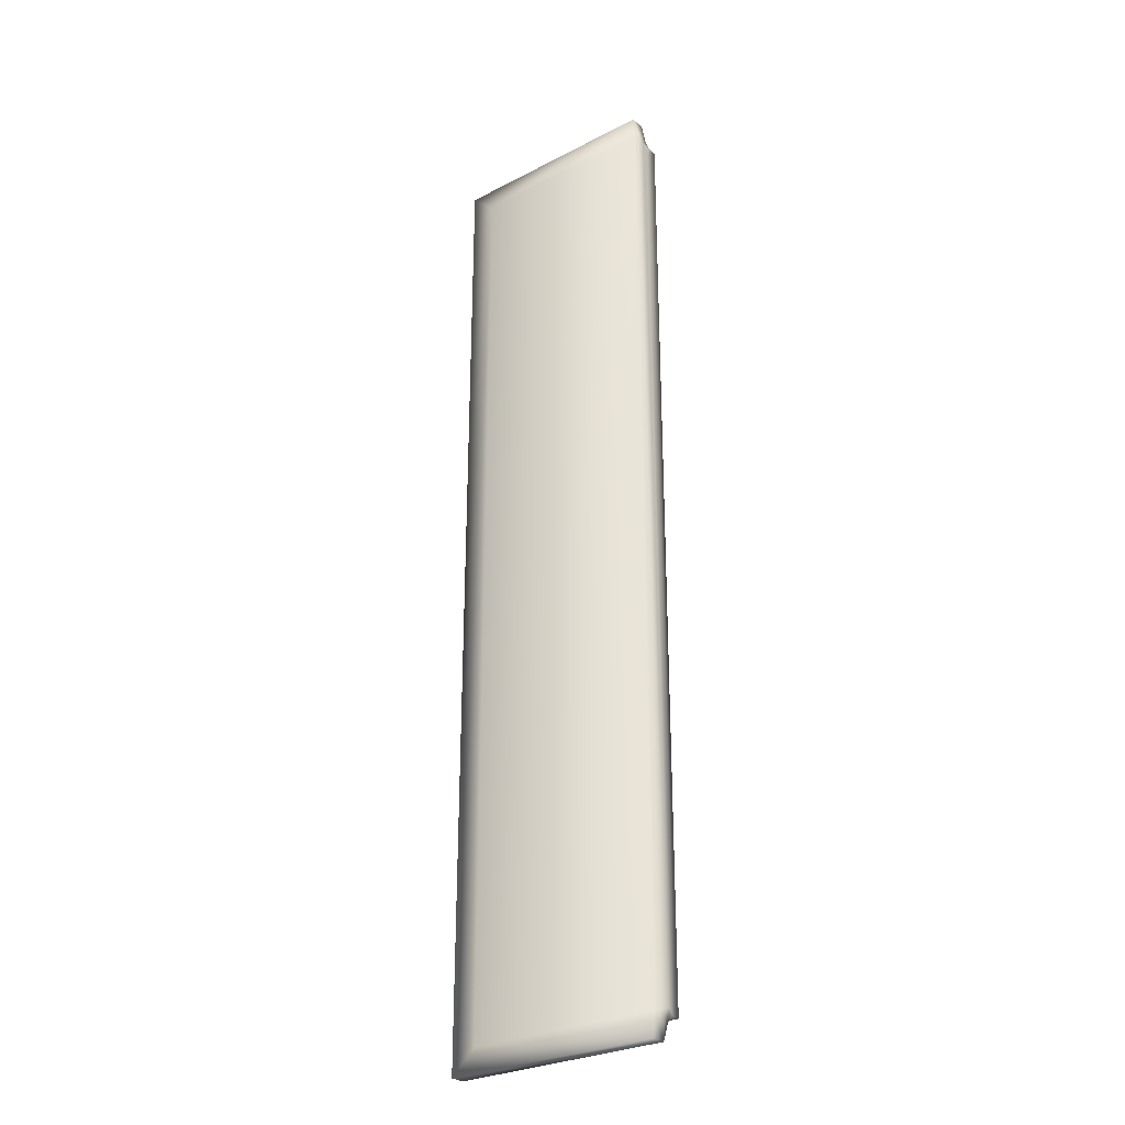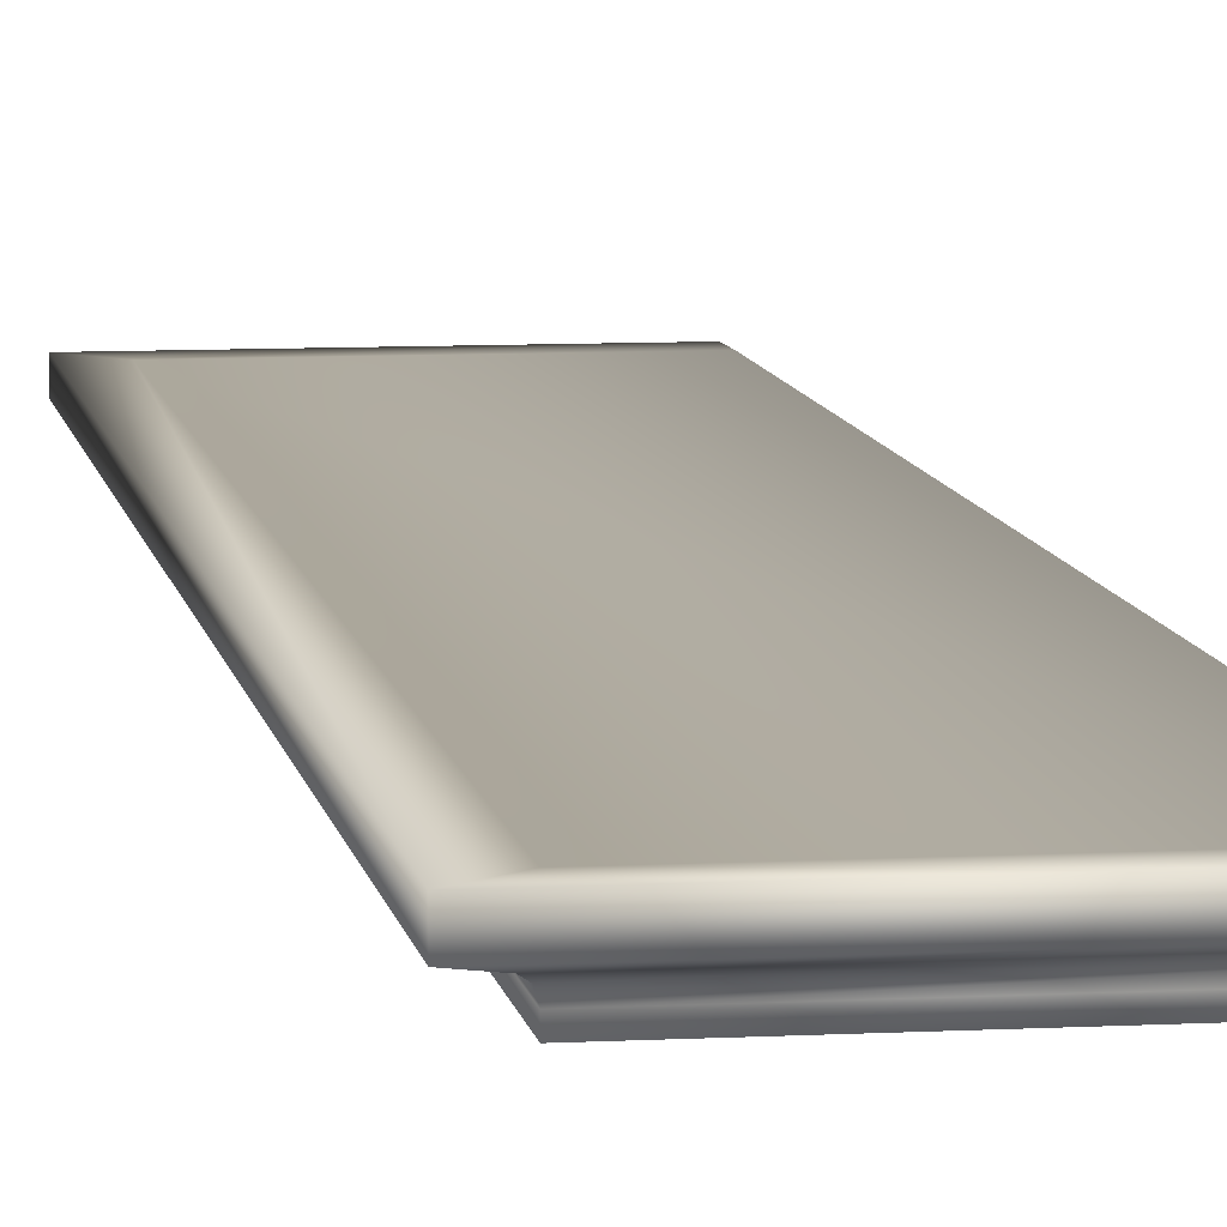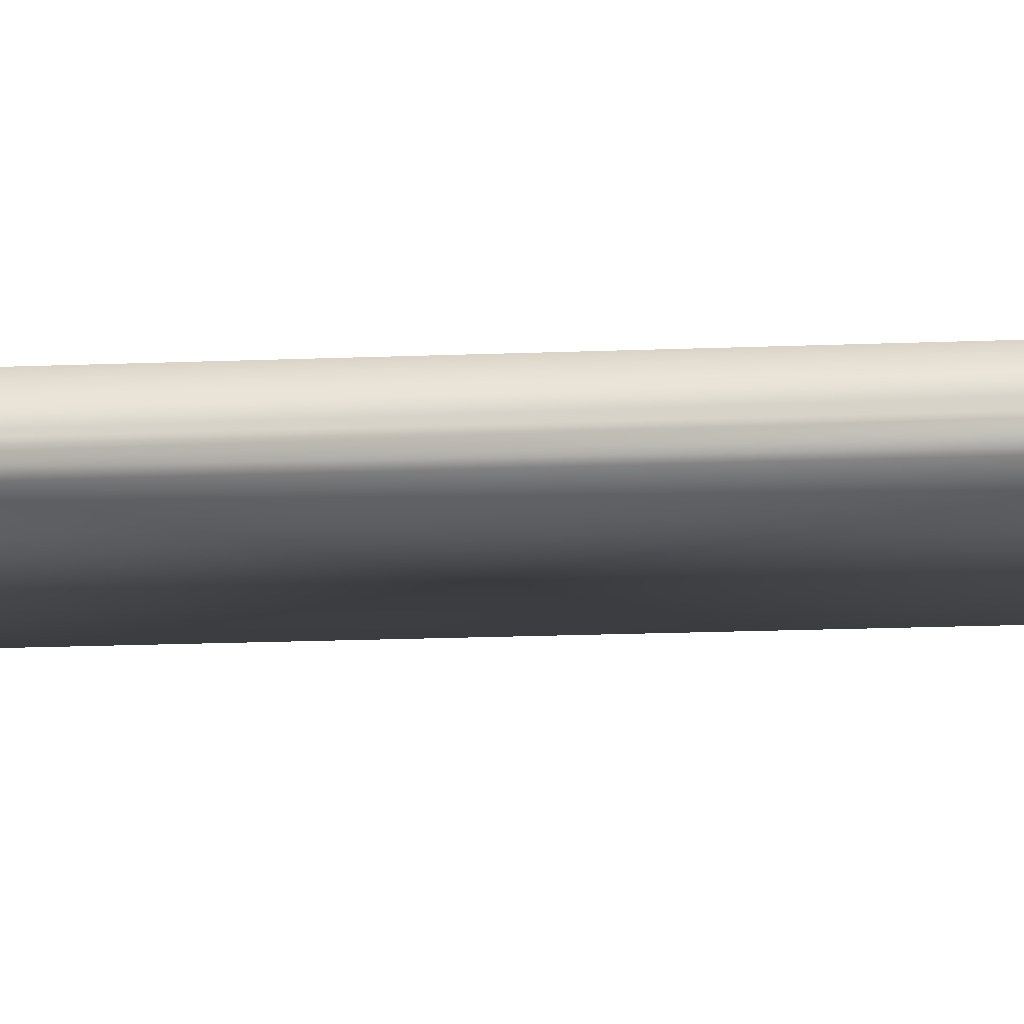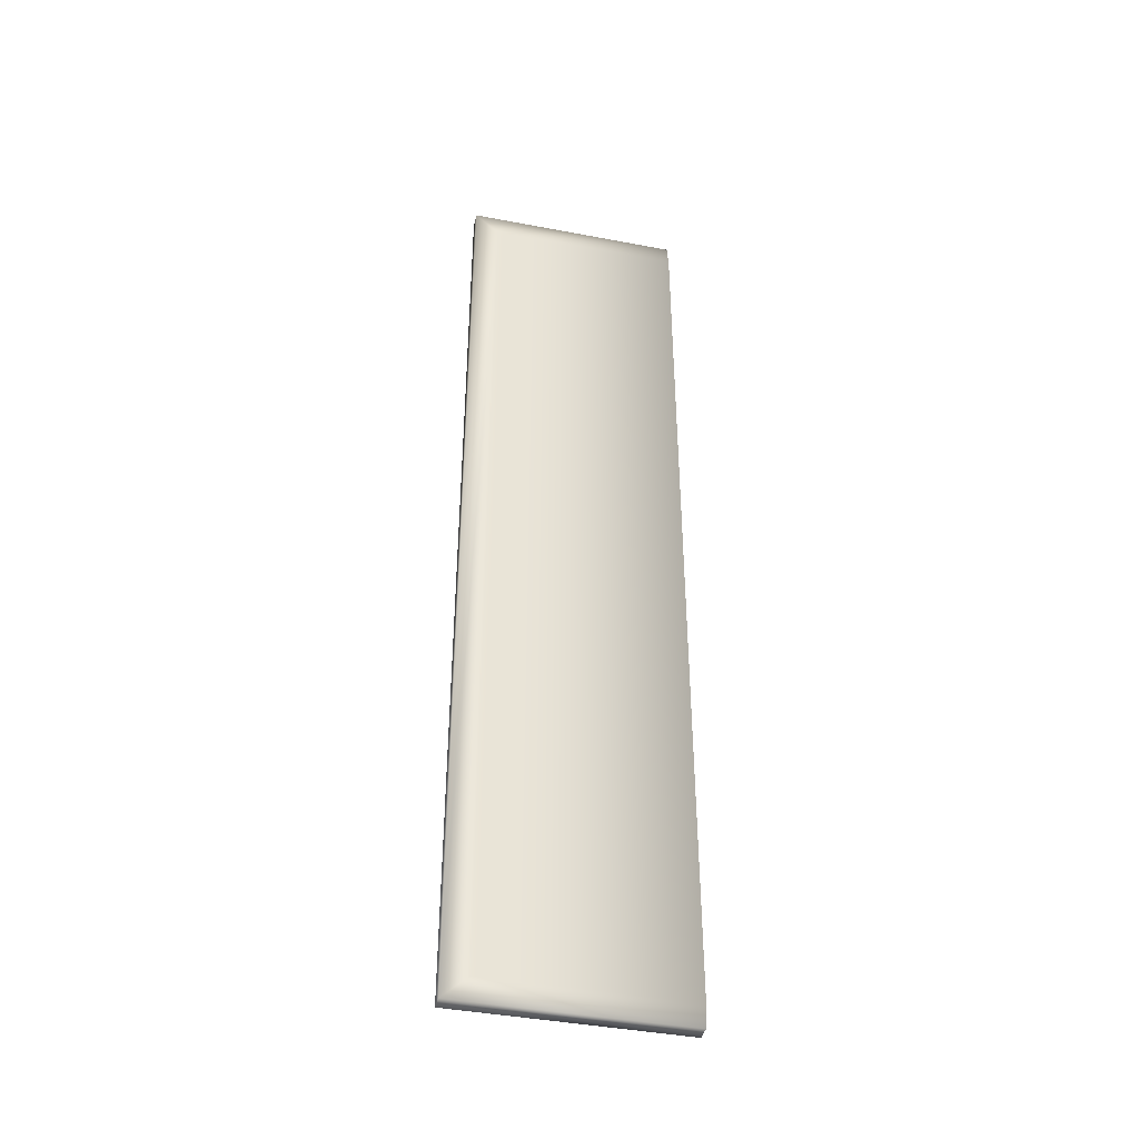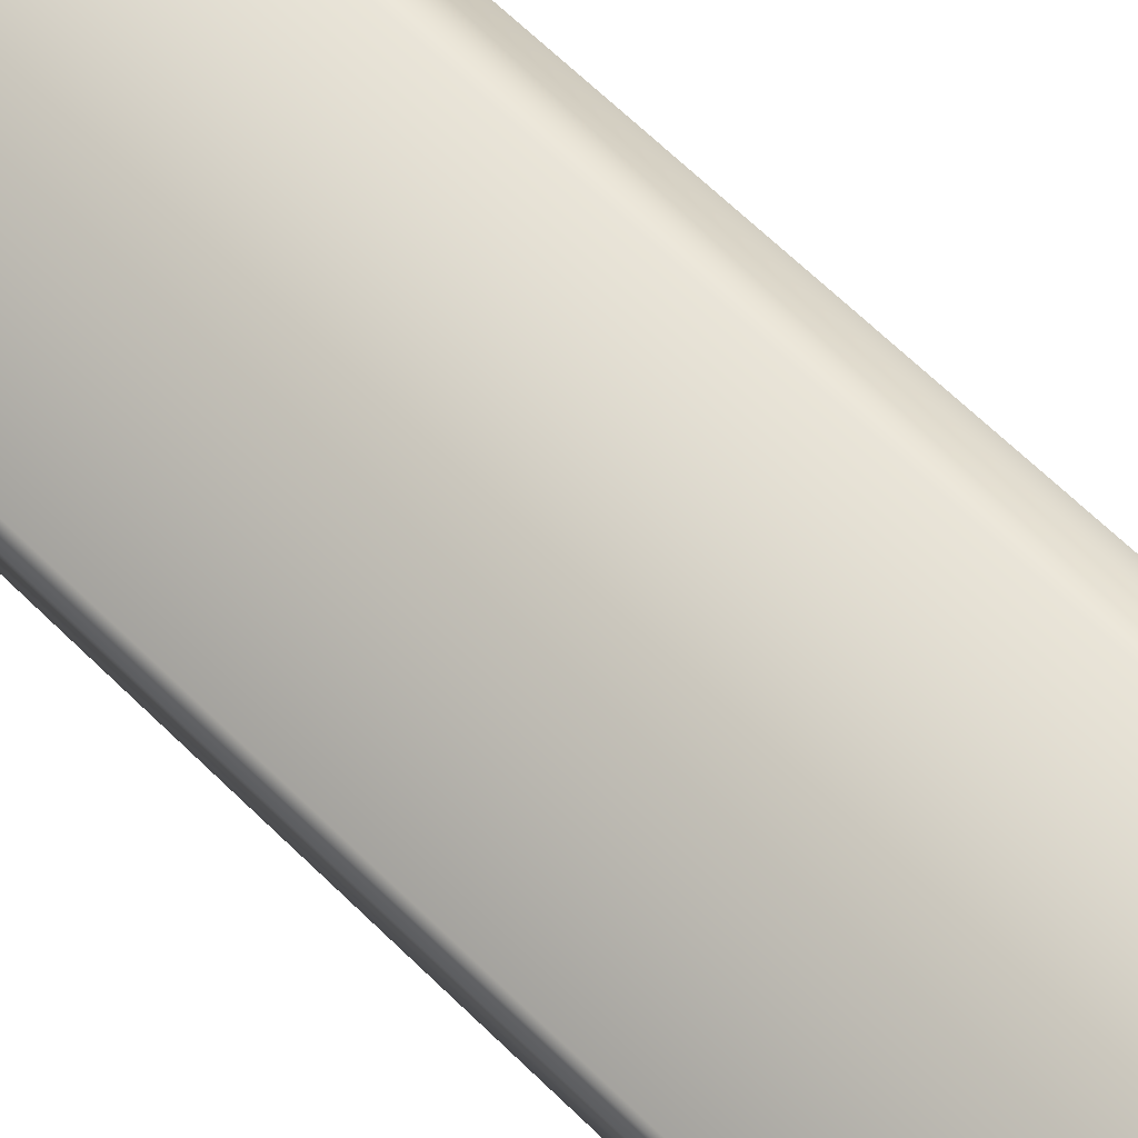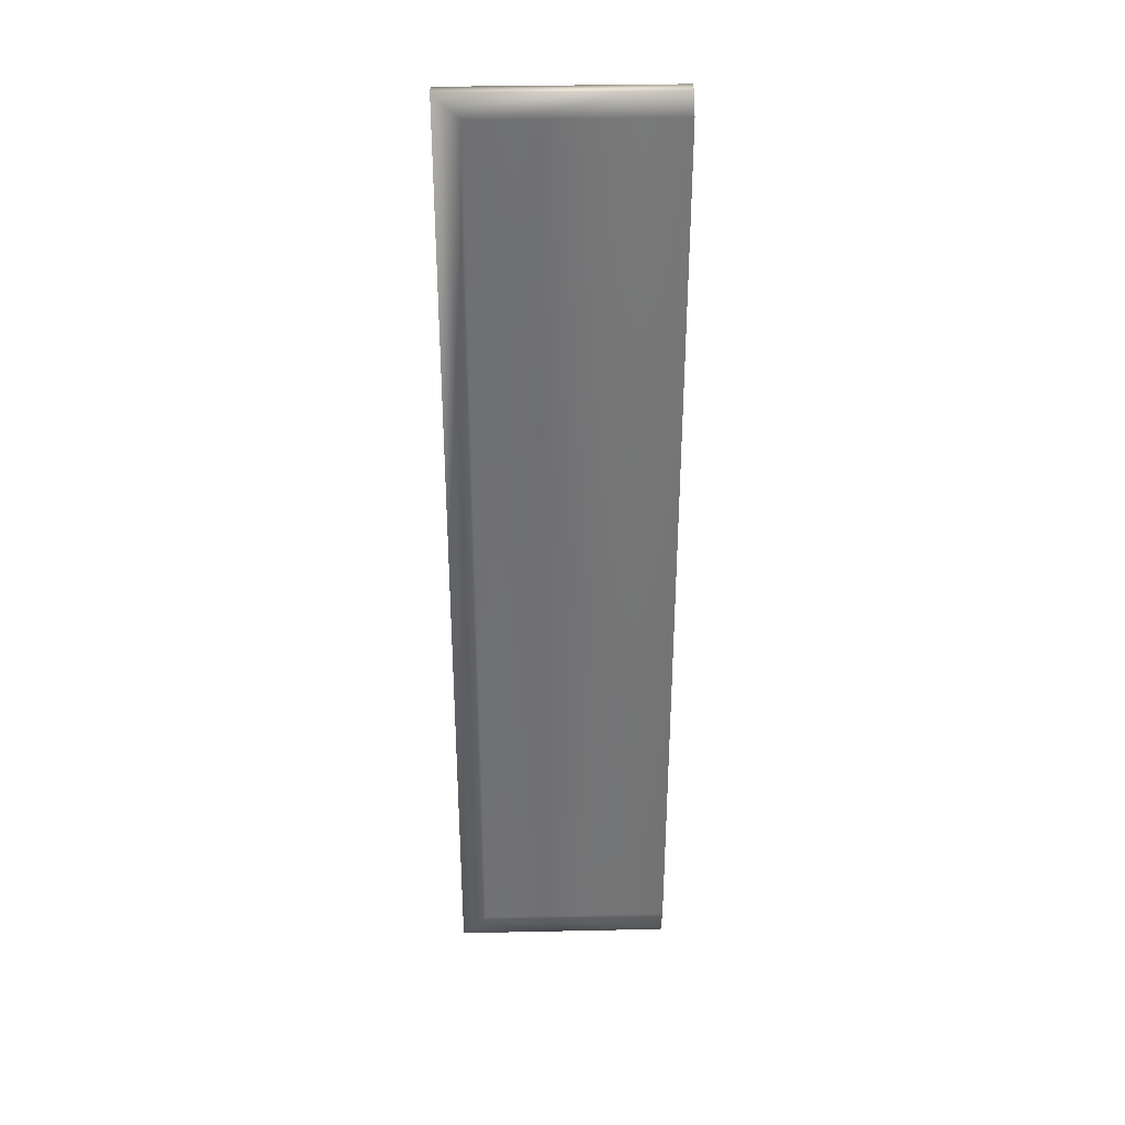
<metadata>
{"format":"obj","ext":"obj","renderer":"f3d","projection":"perspective","resolution":1024,"background":"white","views":[{"elev":-28.3,"azim":-142.0,"up":"+Z"},{"elev":8.2,"azim":171.4,"up":"+Y"},{"elev":-15.8,"azim":-84.9,"up":"+Y"},{"elev":-41.6,"azim":167.0,"up":"+Z"},{"elev":59.6,"azim":-43.9,"up":"+Y"},{"elev":35.2,"azim":178.4,"up":"+Z"}]}
</metadata>
<code>
v  -210.7 -1.877 18.44
v  -190 -1.877 18.44
v  -210.7 1.877 18.44
v  -190 1.877 18.44
v  -210.7 1.877 -80.23
v  -190 1.877 -80.23
v  -210.7 -1.877 -80.23
v  -190 -1.877 -80.23
v  -187.4 0.3046 20.94
v  -210.6 0.3046 20.94
v  -187.4 1.916 20.94
v  -210.6 1.916 20.94
v  -210.6 1.916 -82.73
v  -187.4 1.916 -82.73
v  -187.4 0.3046 -82.73
v  -210.6 0.3046 -82.73
v  -189.5 -0.2643 18.99
v  -189.9 -0.5631 18.61
v  -190 -1.151 18.44
v  -210.7 -0.2226 19.14
v  -210.7 0.2991 18.44
v  -210.7 -0.4261 17.72
v  -210.7 -1.151 18.44
v  -210.7 -0.571 18.63
v  -210.7 -0.2226 -80.93
v  -210.7 -0.571 -80.43
v  -210.7 -1.151 -80.23
v  -210.7 -0.4261 -79.51
v  -210.7 0.2991 -80.23
v  -189.5 -0.2643 -80.79
v  -189.9 -0.5631 -80.4
v  -190 -1.151 -80.23
g default
f 2 19 23
f 23 1 2
f 4 6 5
f 5 3 4
f 32 8 7
f 7 27 32
f 8 2 1
f 1 7 8
f 8 32 19
f 19 2 8
f 1 23 22
f 22 28 27
f 1 22 27
f 7 1 27
f 9 11 12
f 12 10 9
f 14 15 16
f 16 13 14
f 15 14 11
f 11 9 15
f 17 9 10
f 10 20 17
f 4 3 12
f 12 11 4
f 21 20 10
f 21 10 12
f 3 21 12
f 6 14 13
f 13 5 6
f 30 25 16
f 16 15 30
f 30 15 9
f 9 17 30
f 4 11 14
f 14 6 4
f 5 13 16
f 29 5 16
f 25 29 16
f 28 22 21
f 28 21 3
f 28 3 5
f 29 28 5
f 19 18 24
f 24 23 19
f 18 17 20
f 20 24 18
f 18 31 30
f 30 17 18
f 19 32 31
f 31 18 19
f 26 31 32
f 32 27 26
f 25 30 31
f 31 26 25
f 21 22 23
f 21 23 24
f 21 24 20
f 28 29 25
f 28 25 26
f 28 26 27

</code>
